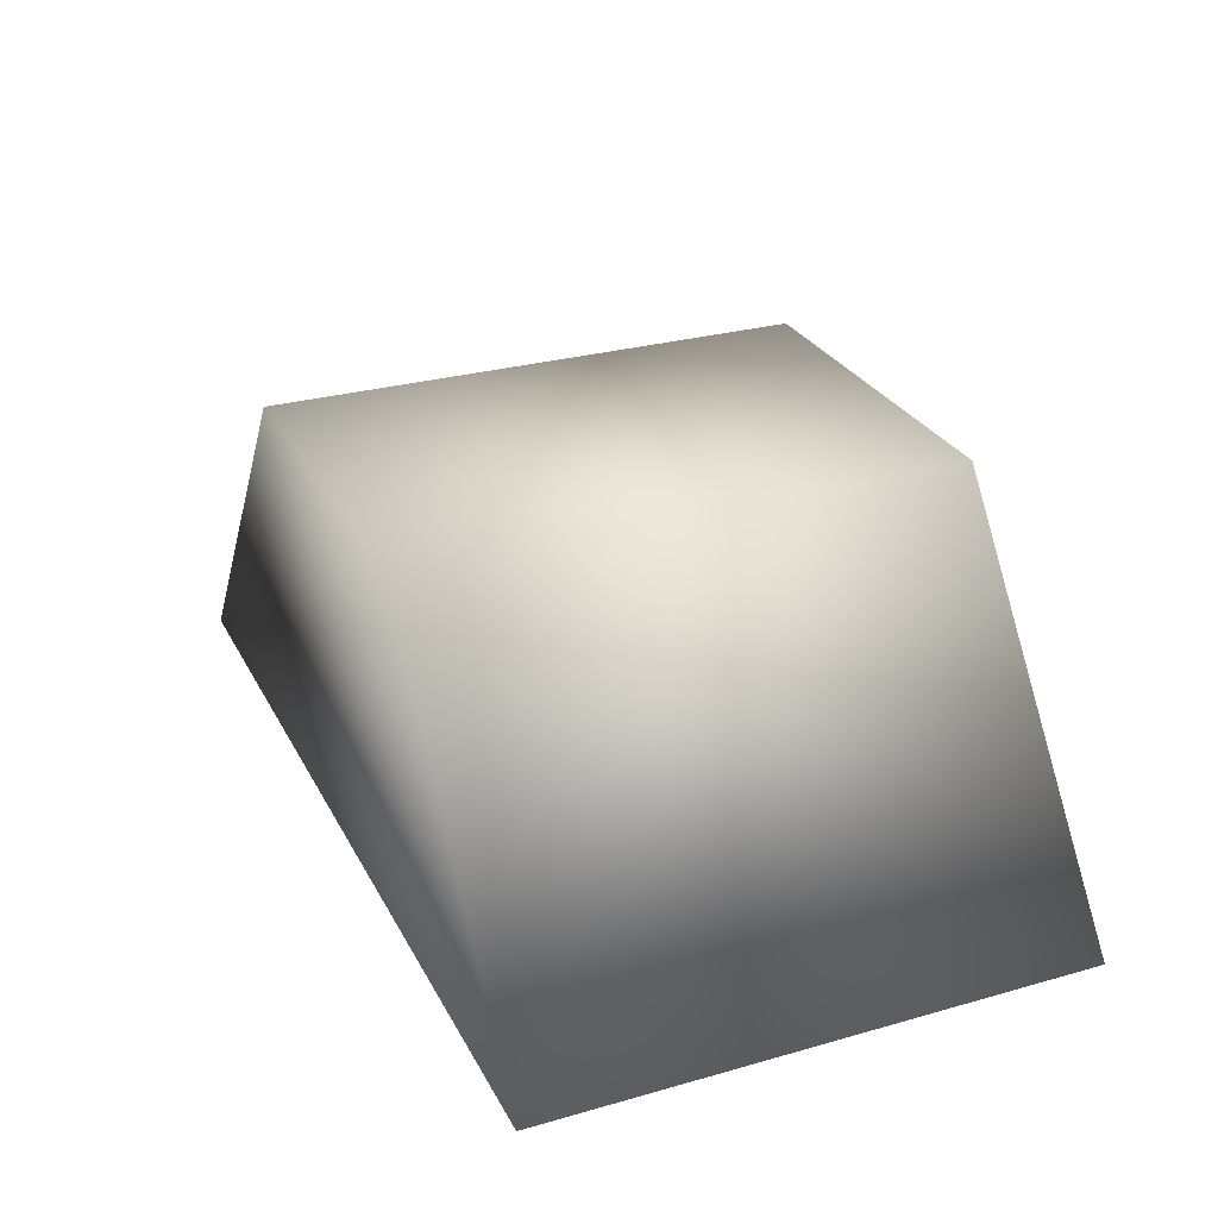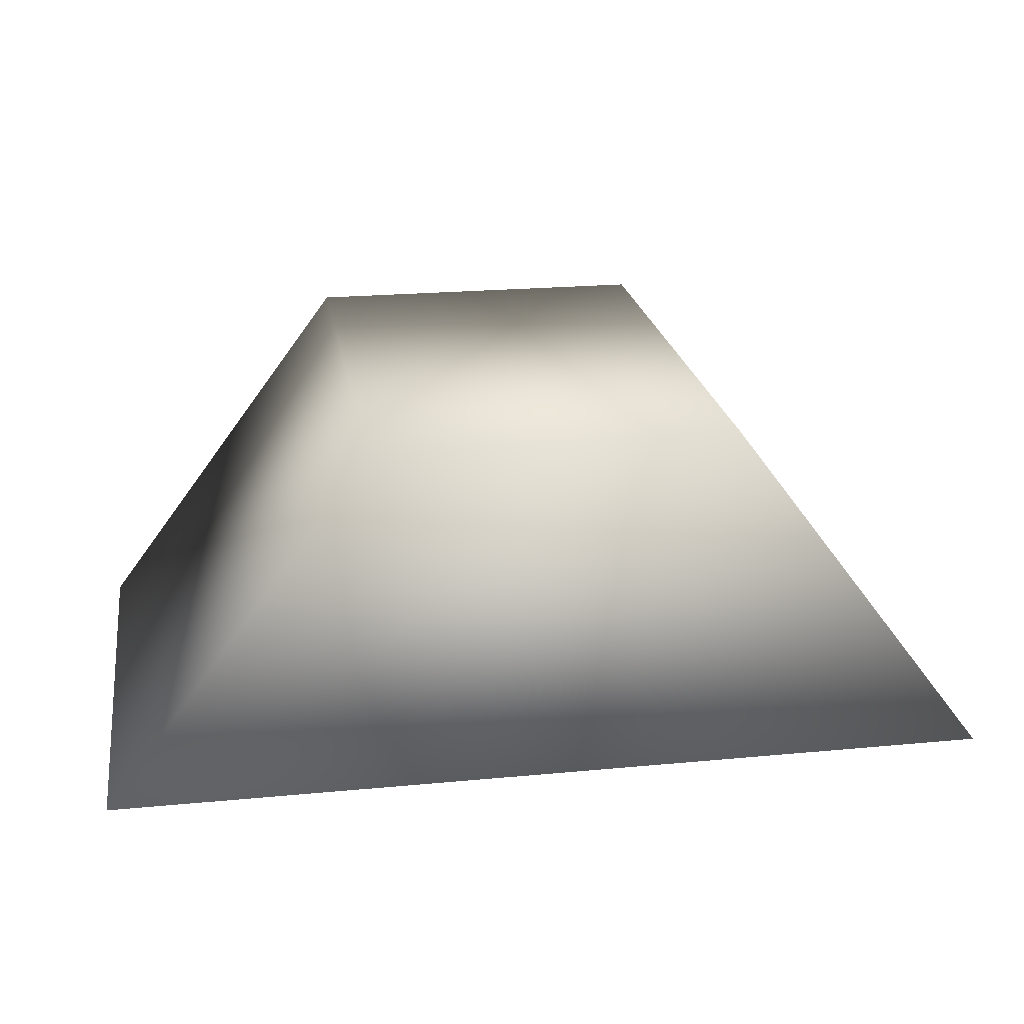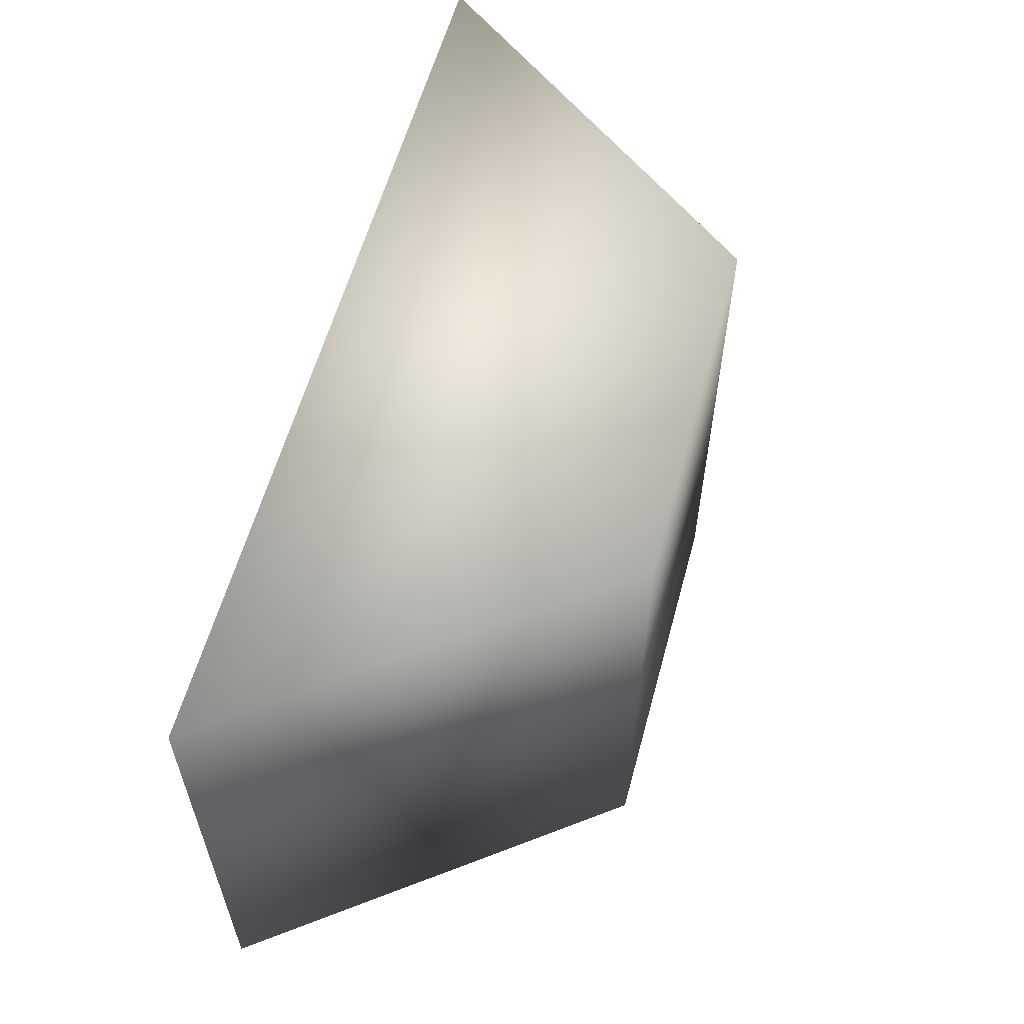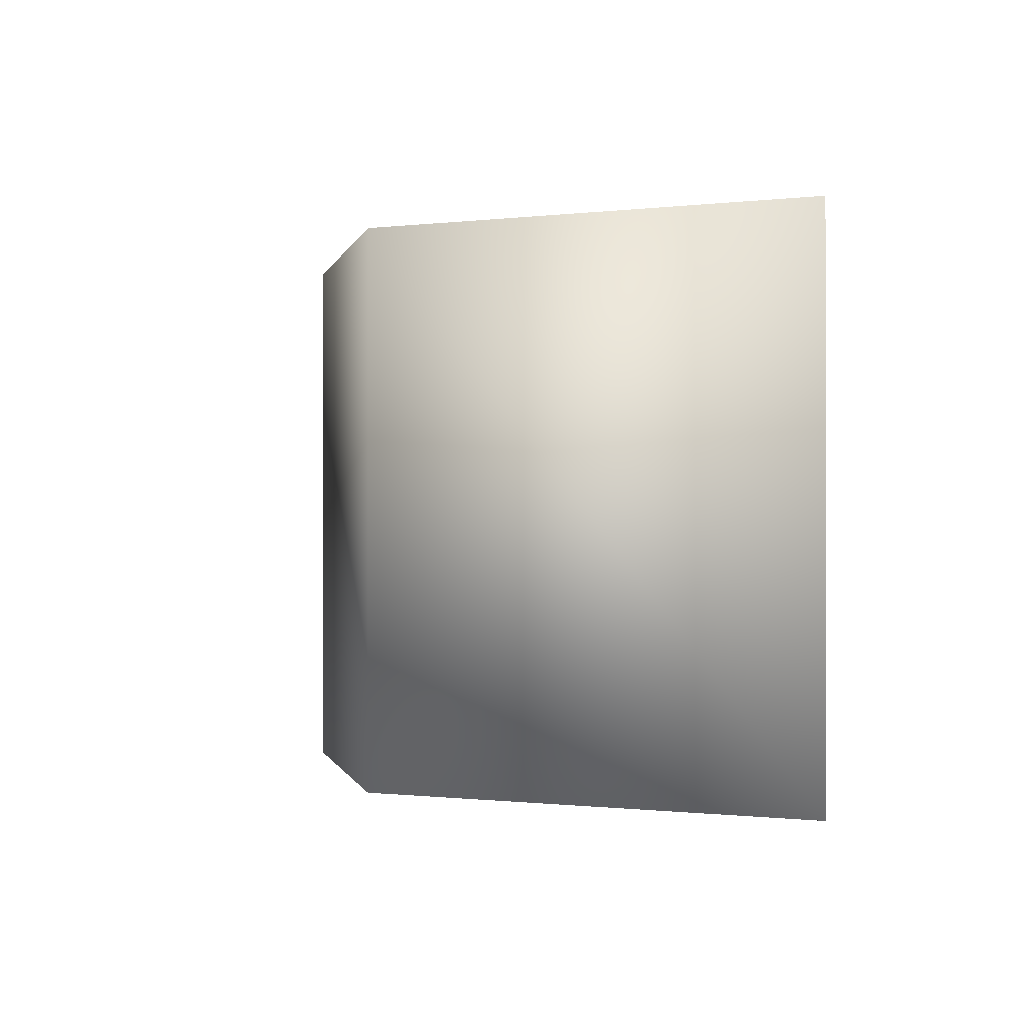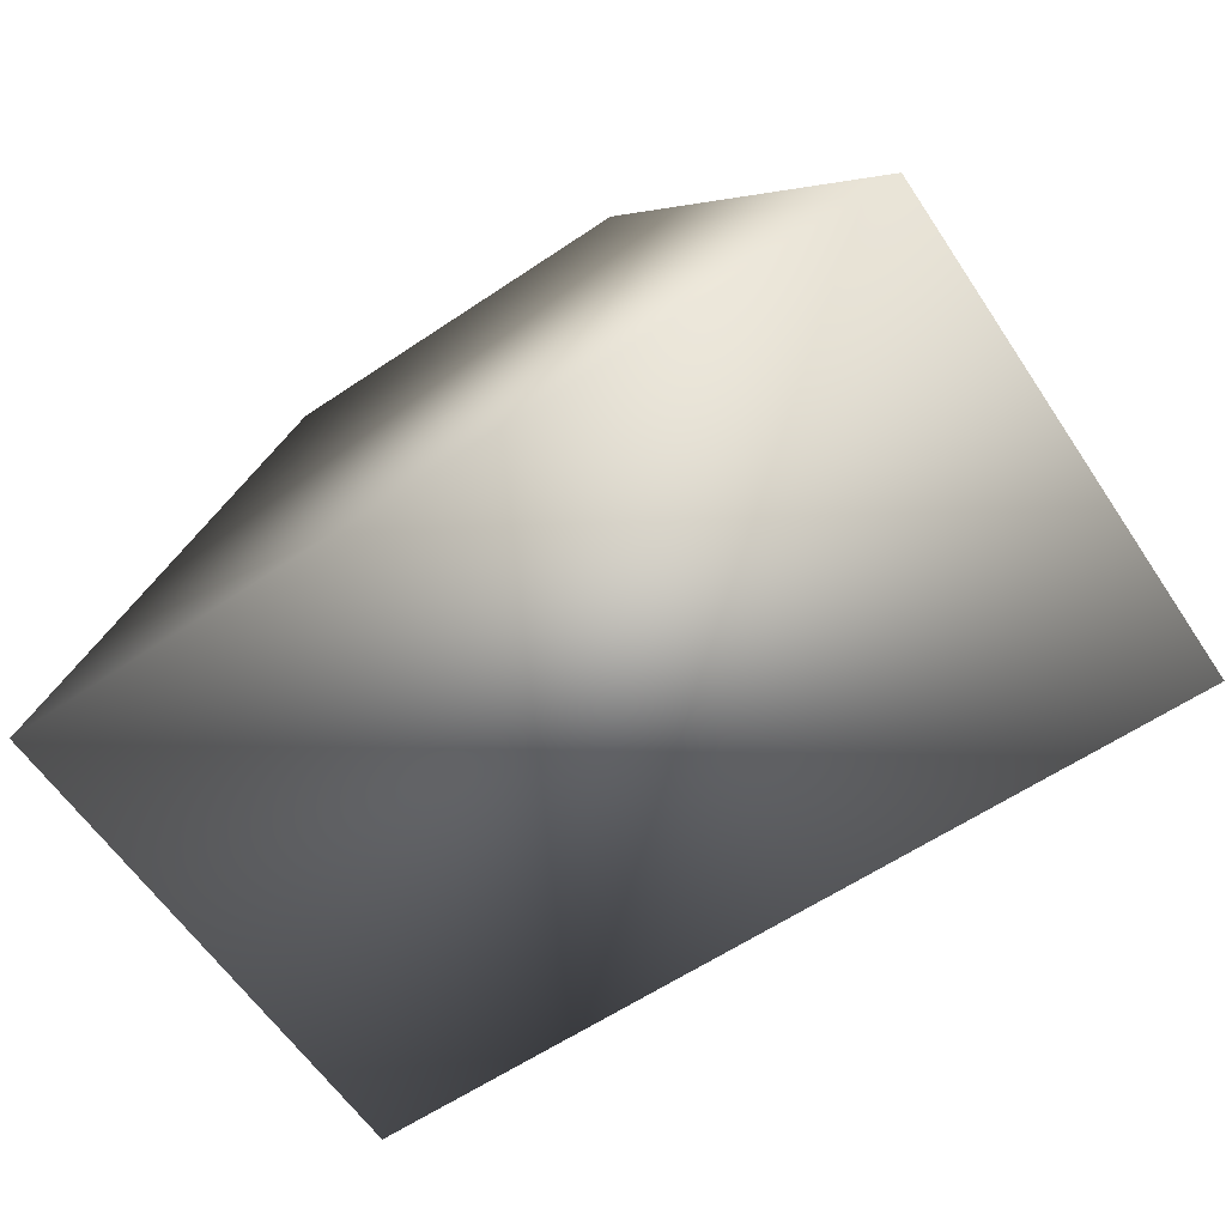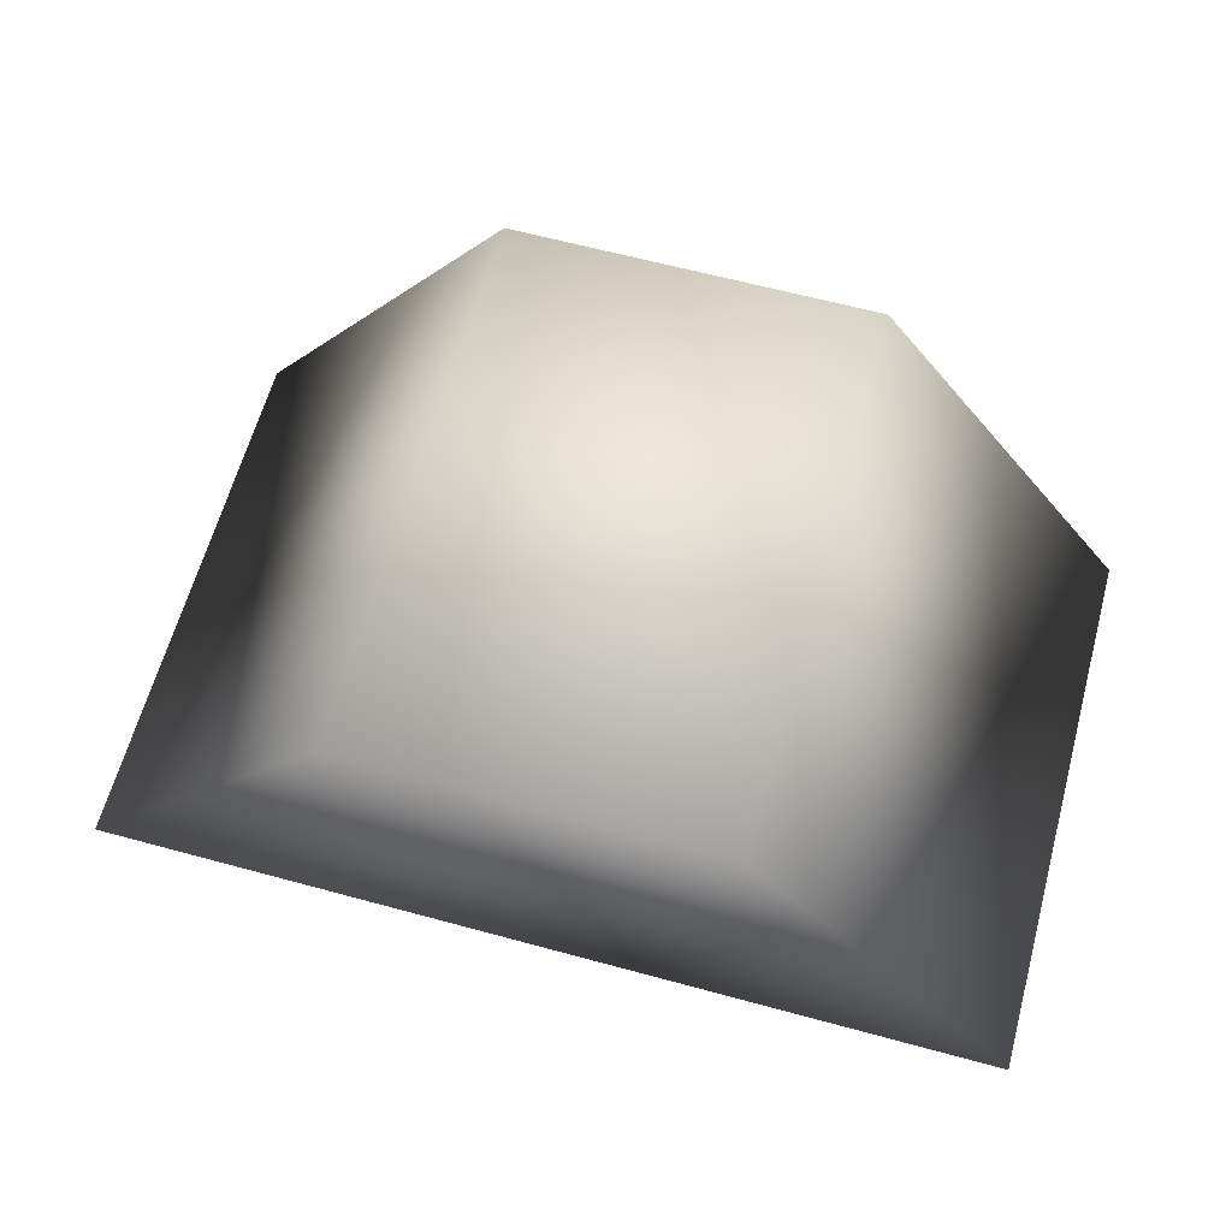
<metadata>
{"format":"obj","ext":"obj","renderer":"f3d","projection":"perspective","resolution":1024,"background":"white","views":[{"elev":28.3,"azim":-113.1,"up":"+Y"},{"elev":22.2,"azim":170.7,"up":"+Y"},{"elev":58.9,"azim":105.2,"up":"+Z"},{"elev":-0.5,"azim":-102.2,"up":"+Z"},{"elev":-62.3,"azim":34.1,"up":"+Y"},{"elev":63.6,"azim":15.3,"up":"+Y"}]}
</metadata>
<code>
v 0 0 -0.0075
v 0.025 0 -0.0075
v 0.0175 0.01 -0.0075
v 0.0075 0.01 -0.0075
v 0 0 0.0075
v 0.025 0 0.0075
v 0.0175 0.01 0.0075
v 0.0075 0.01 0.0075
f 2 1 4
f 4 3 2
f 8 5 6
f 6 7 8
f 6 5 2
f 2 5 1
f 7 6 3
f 3 6 2
f 5 8 1
f 1 8 4
f 8 7 4
f 4 7 3

</code>
